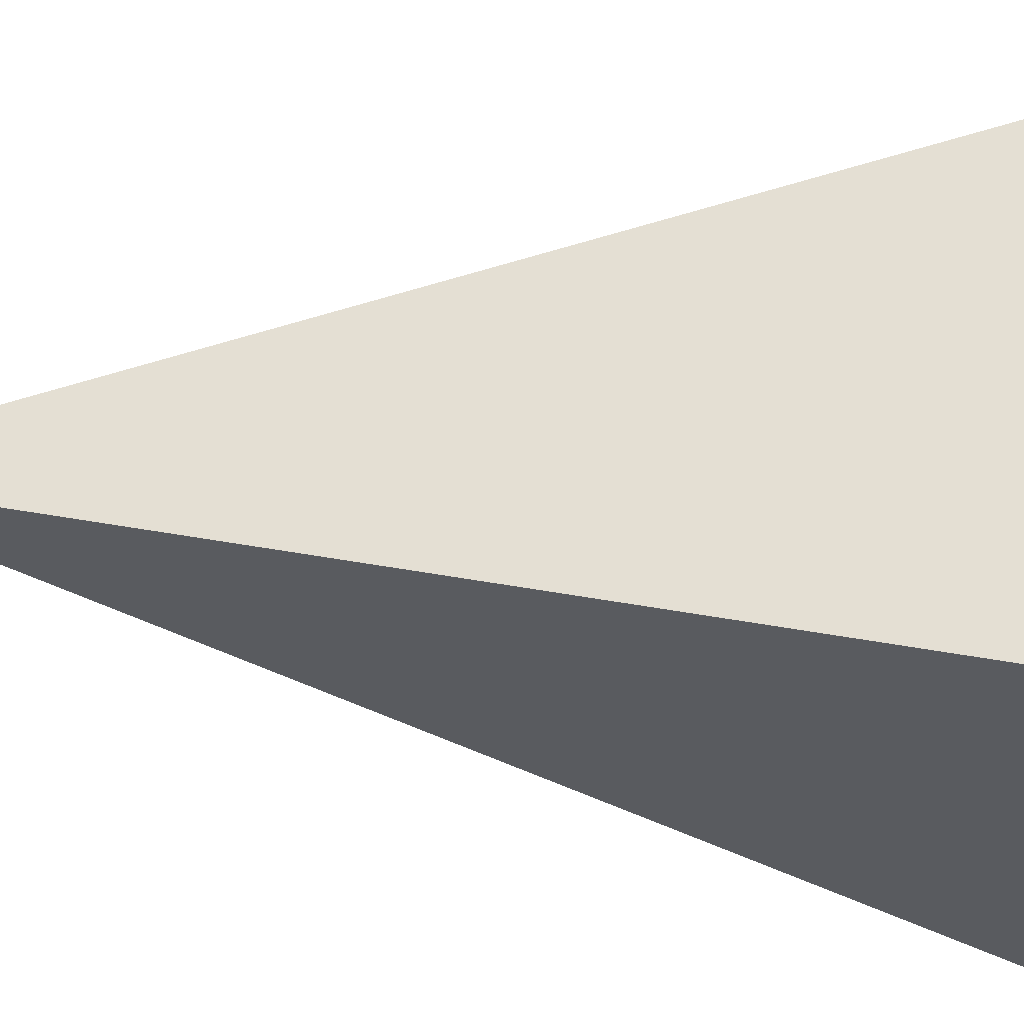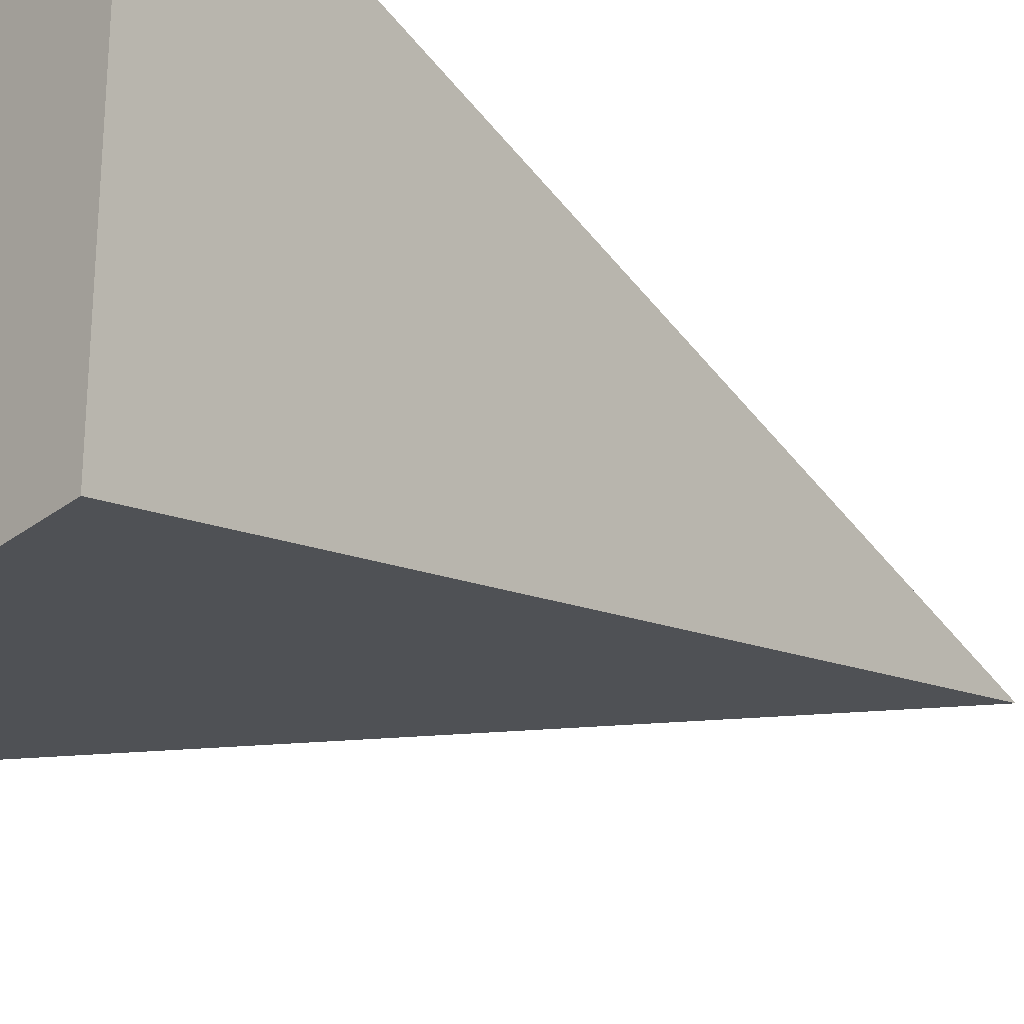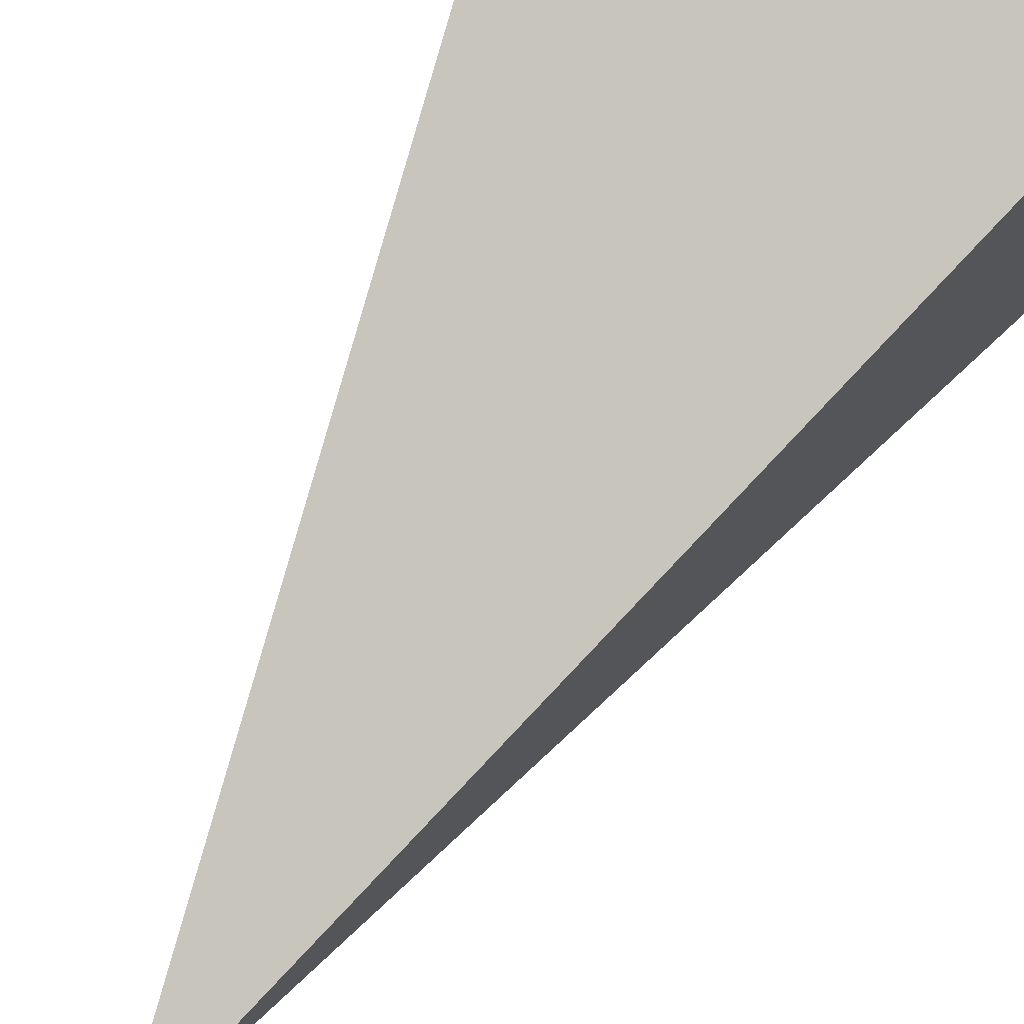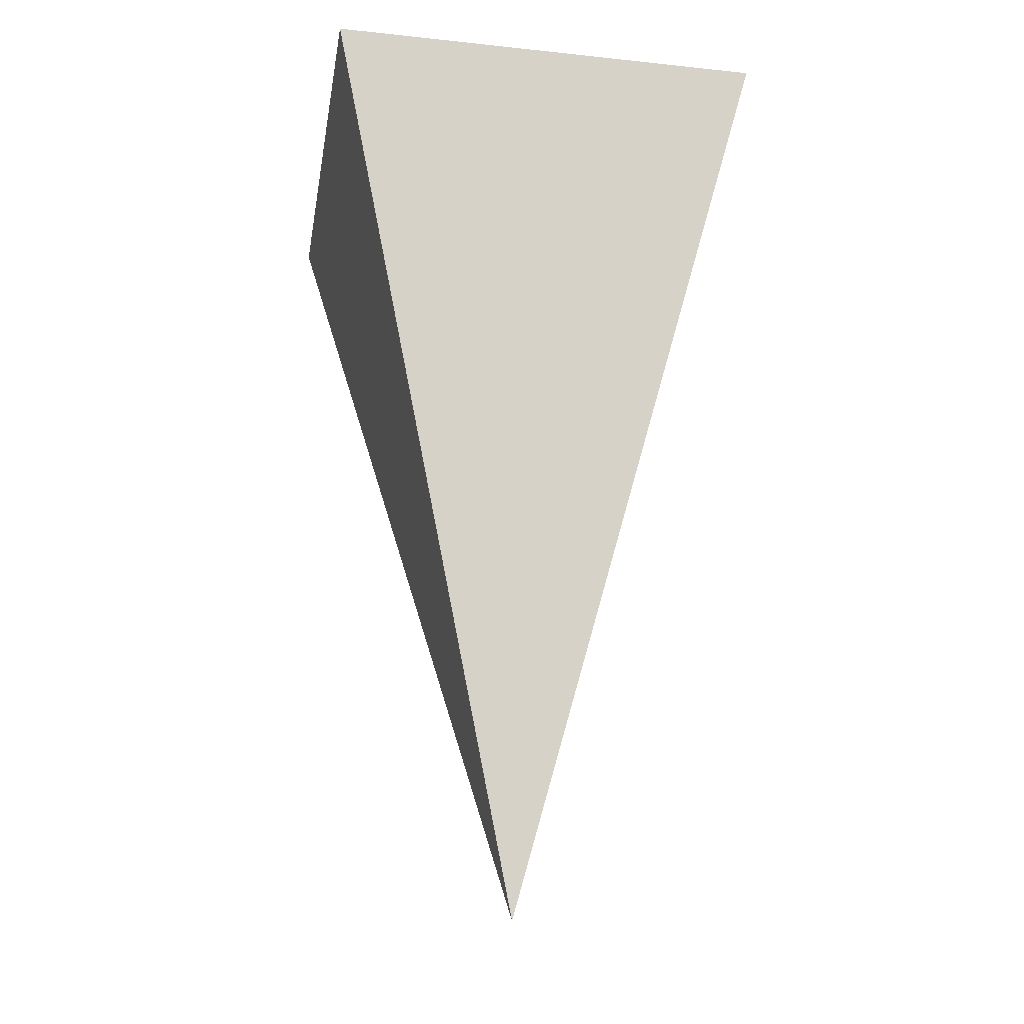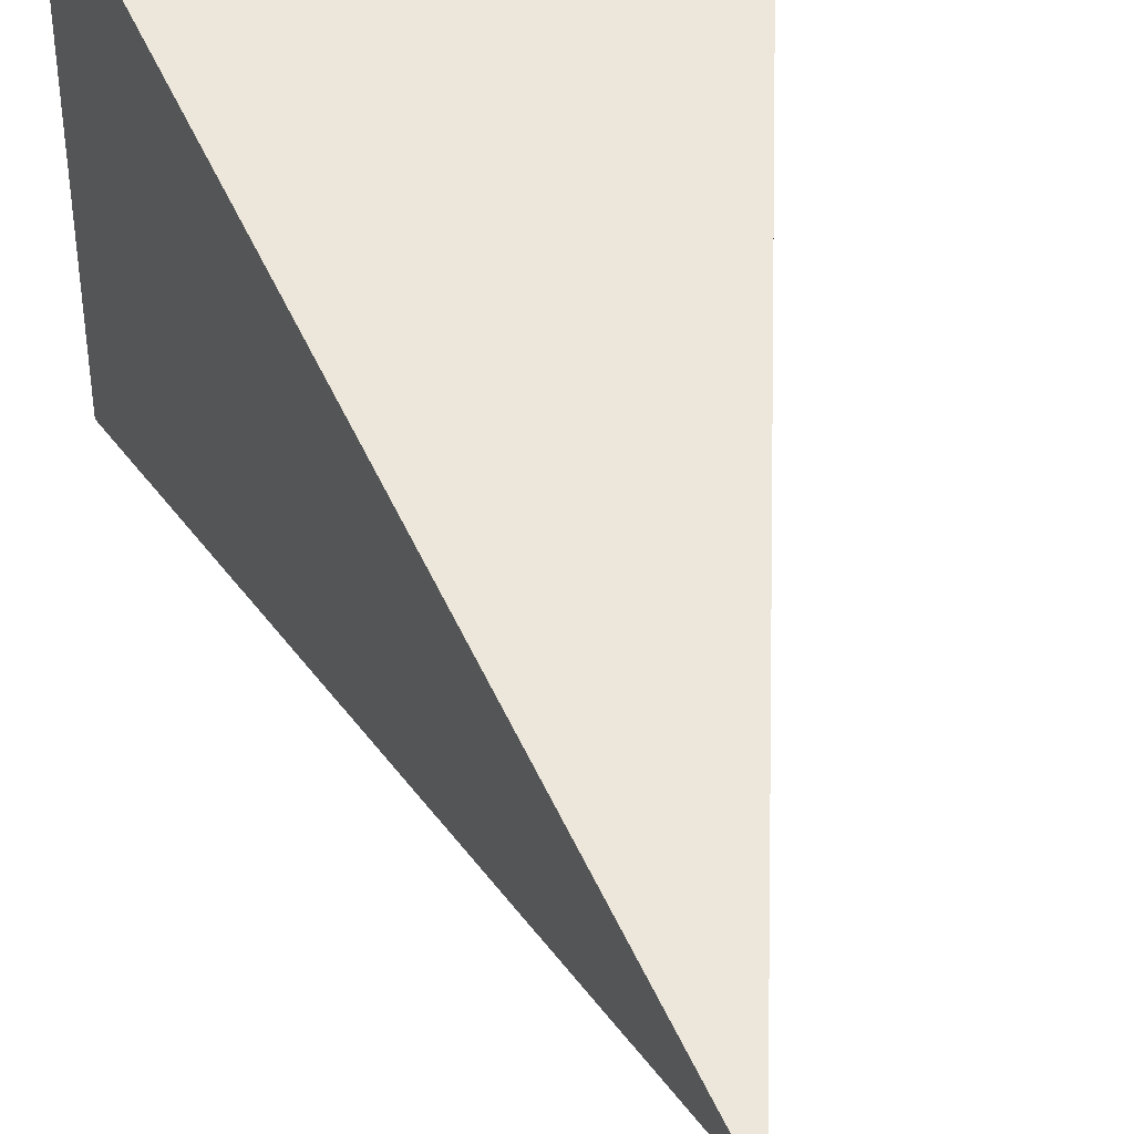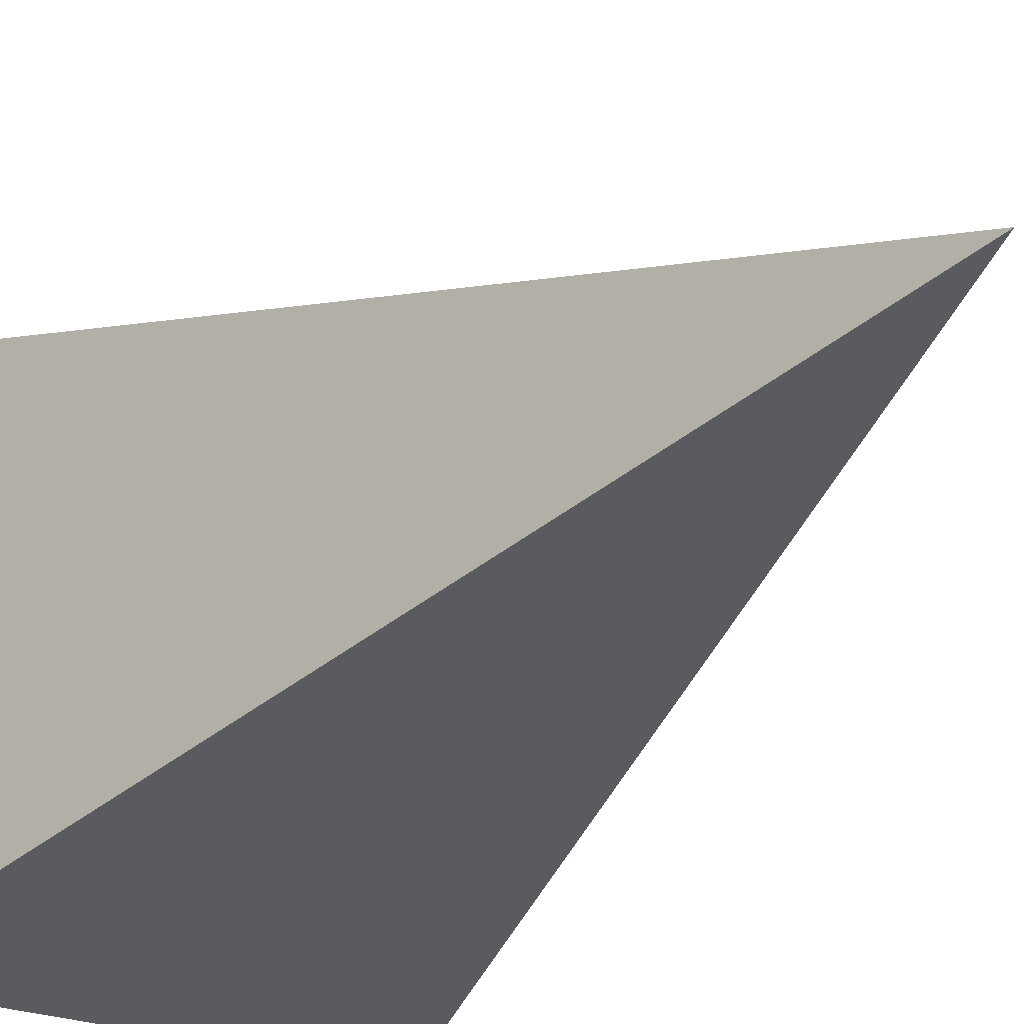
<metadata>
{"format":"obj","ext":"obj","renderer":"f3d","projection":"perspective","resolution":1024,"background":"white","views":[{"elev":-29.2,"azim":83.6,"up":"+Z"},{"elev":-26.8,"azim":-130.1,"up":"+Z"},{"elev":74.7,"azim":30.9,"up":"+Z"},{"elev":-25.8,"azim":80.4,"up":"+Y"},{"elev":42.3,"azim":-12.0,"up":"+Z"},{"elev":-23.3,"azim":-34.9,"up":"+Z"}]}
</metadata>
<code>
o body_立方体.001
v -0 -0 -1e-06
v -1 4 1
v -1 4 -1
v 1 4 -1
v 1 4 1
f 1 2 3
f 1 3 4
f 1 4 5
f 1 5 2
f 3 5 4
f 3 2 5

</code>
